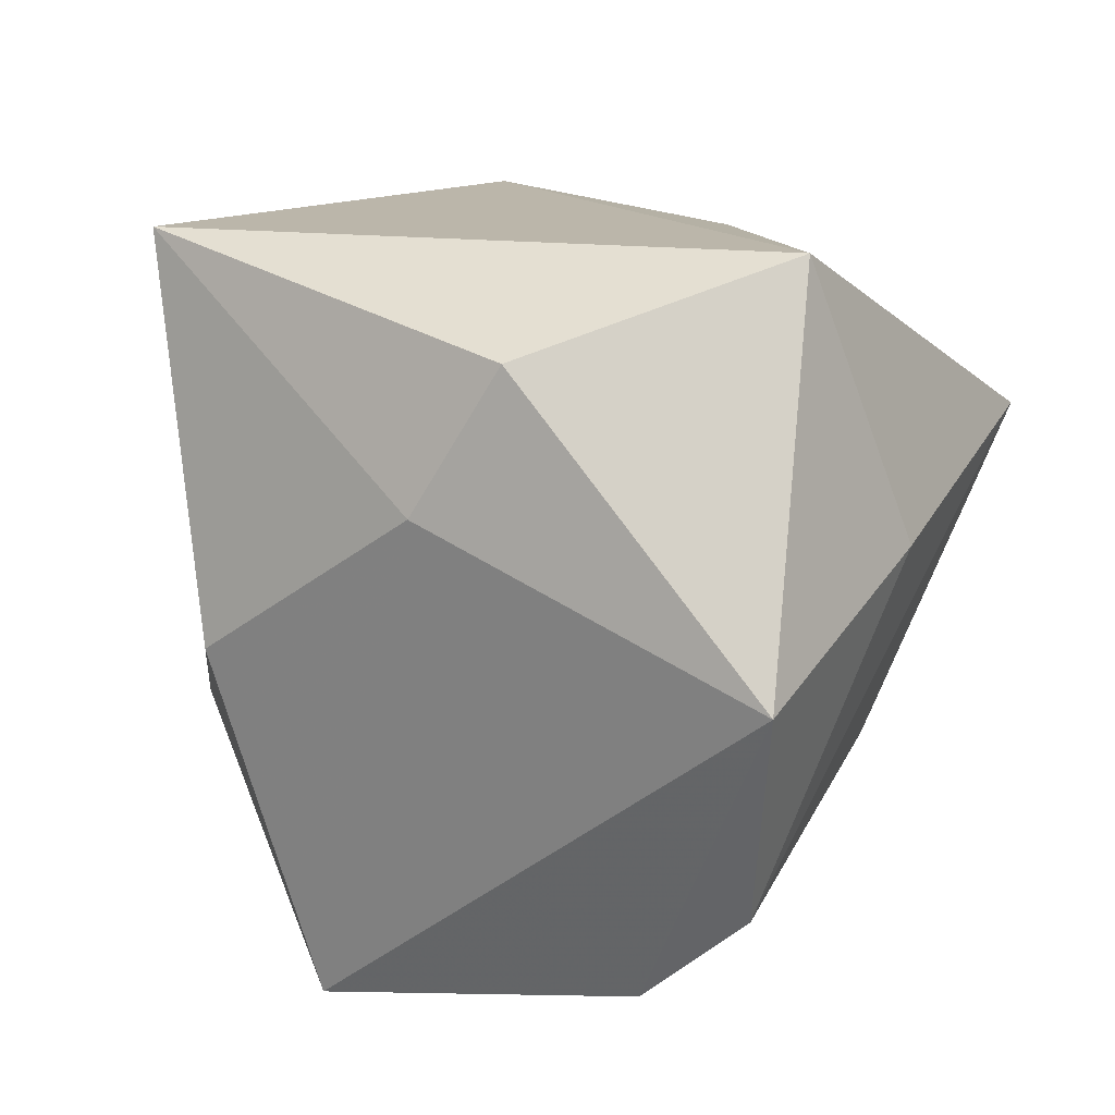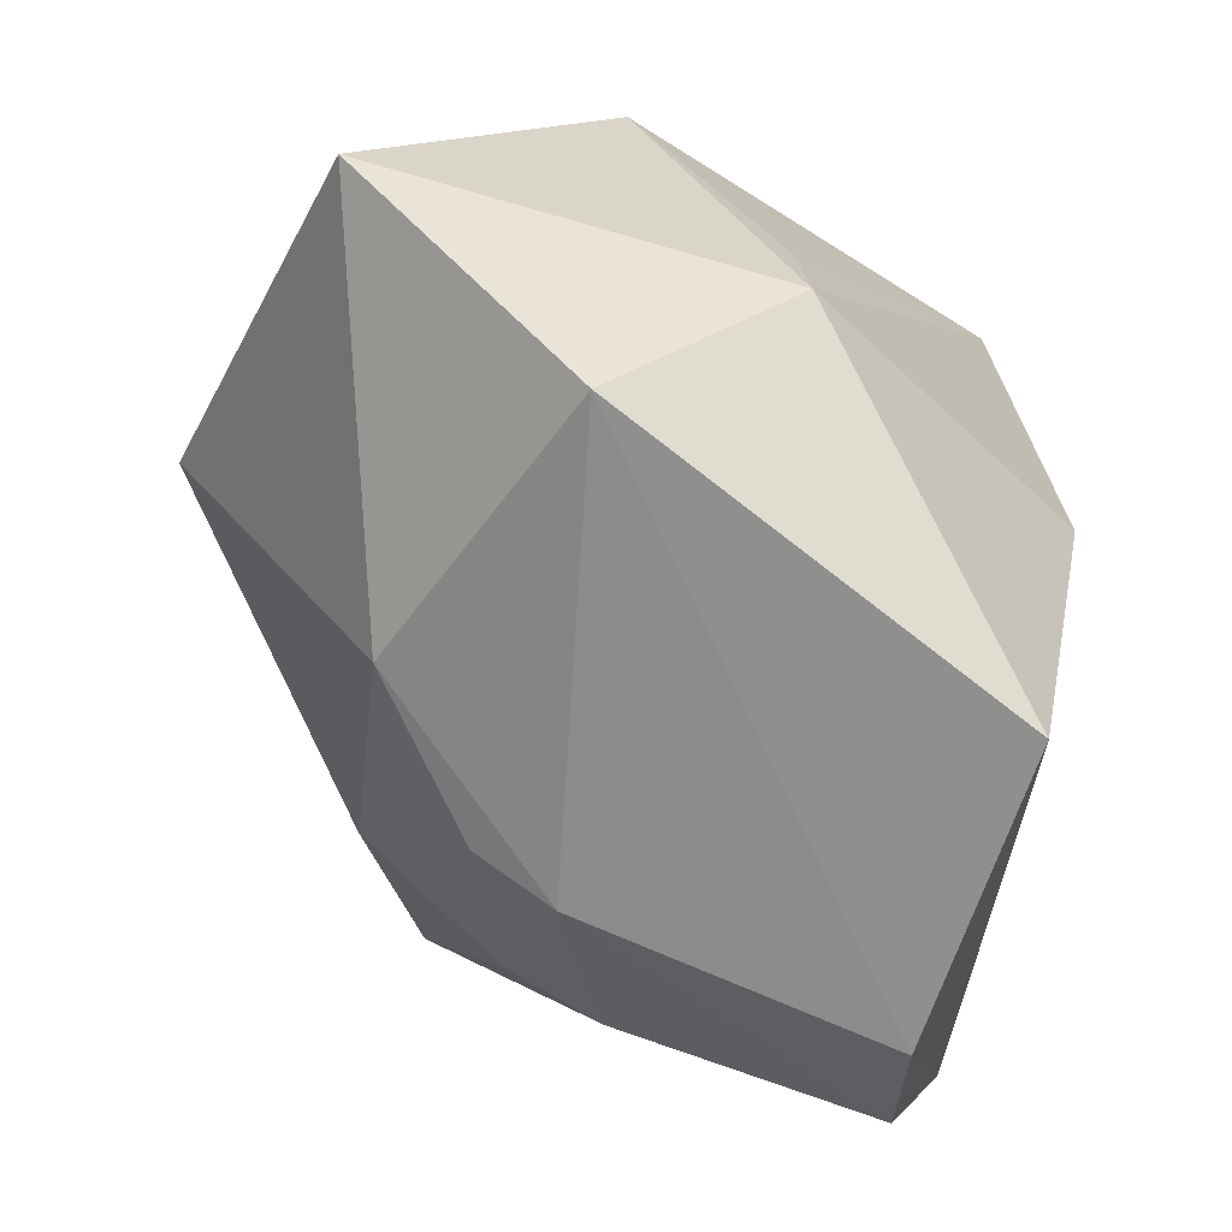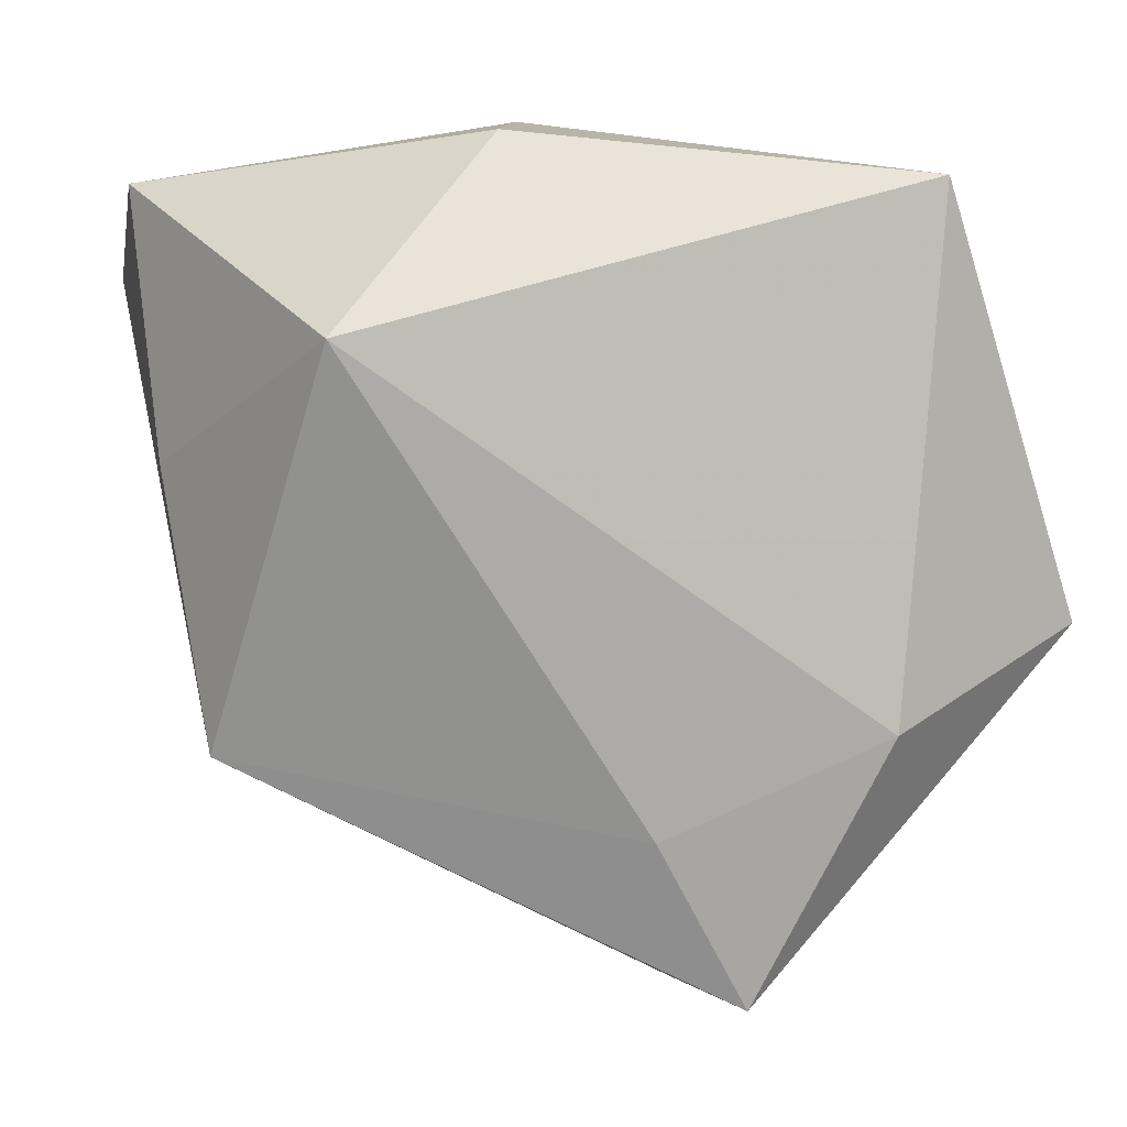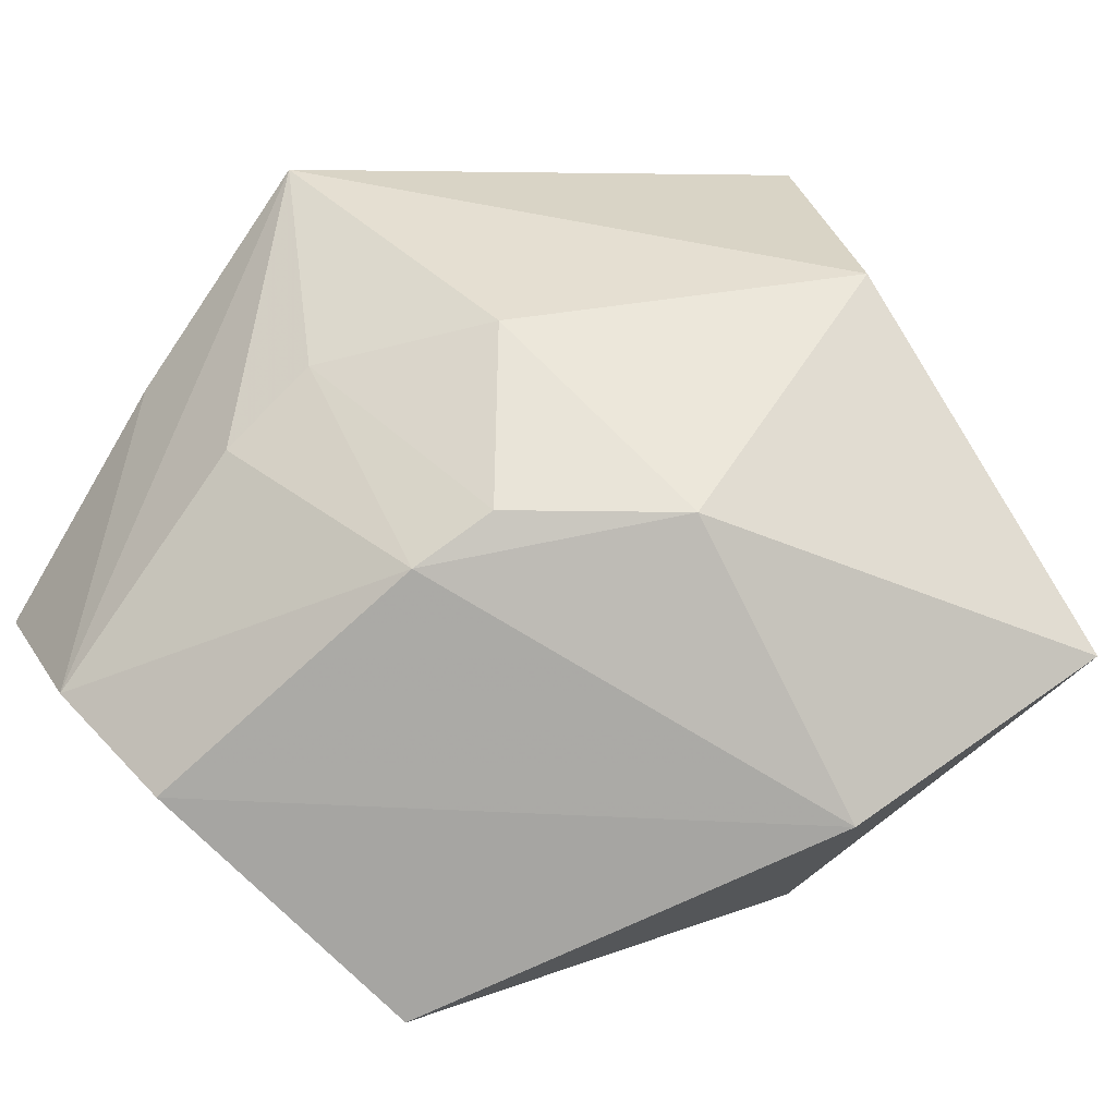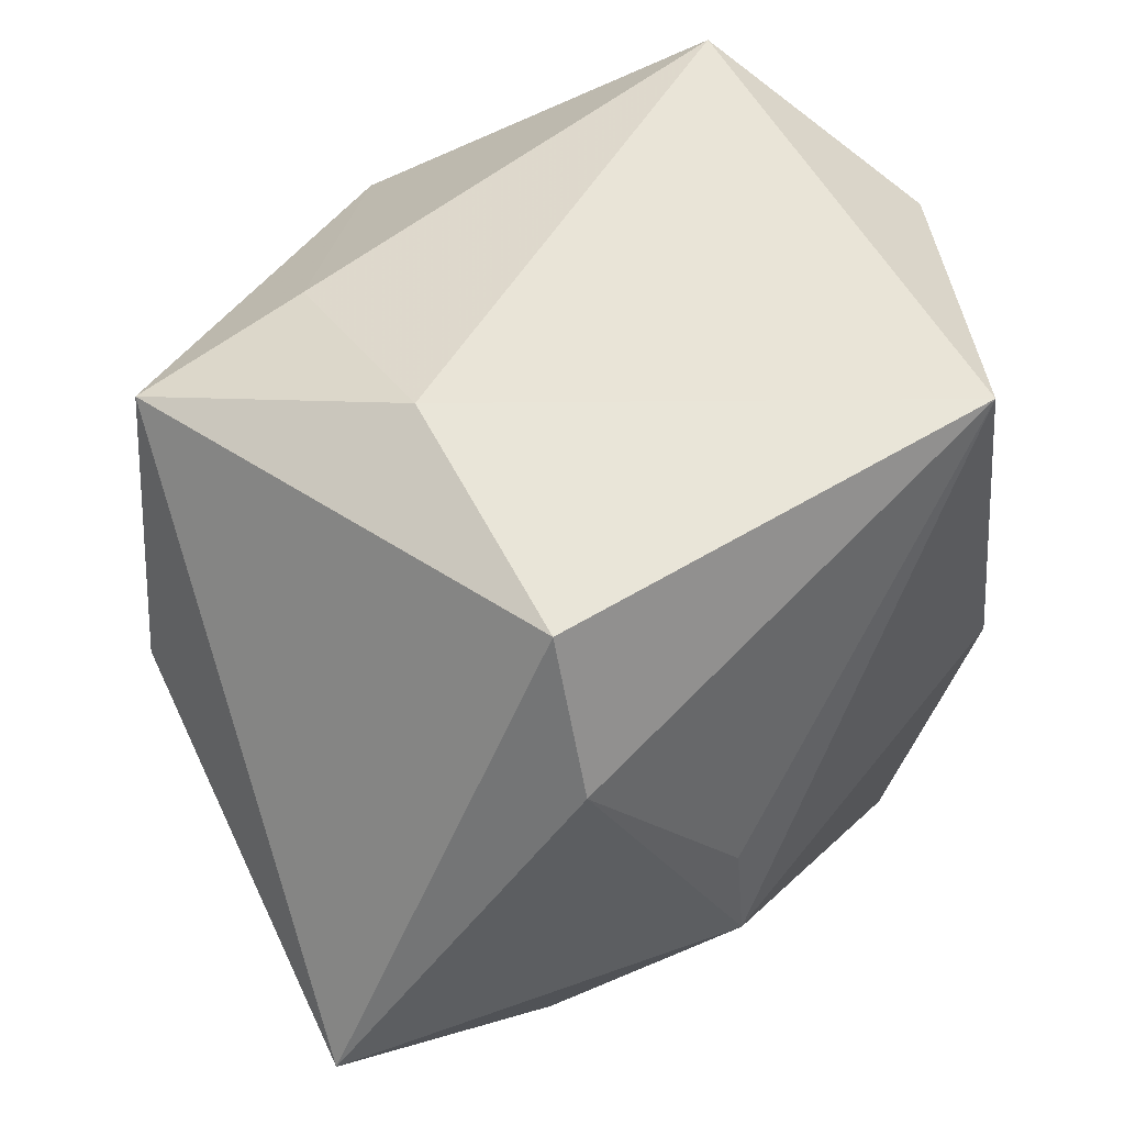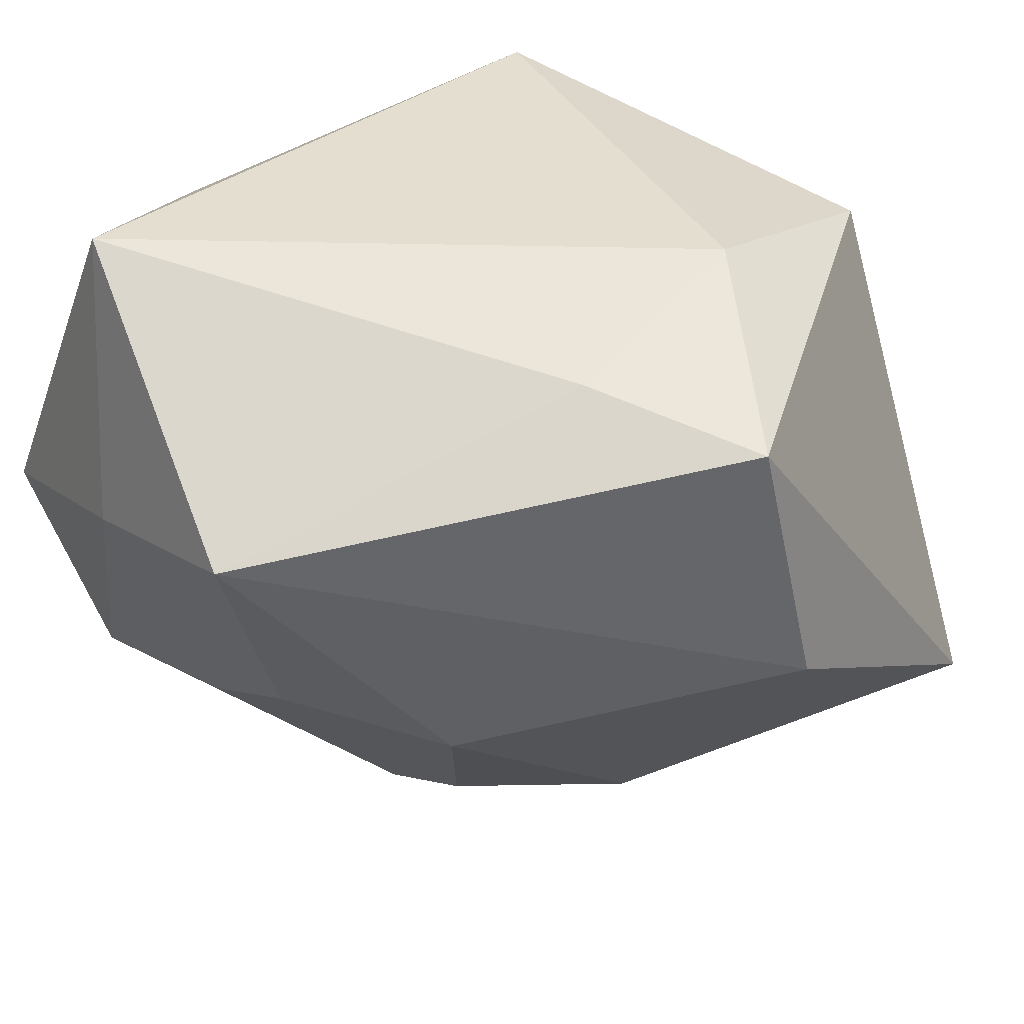
<metadata>
{"format":"obj","ext":"obj","renderer":"f3d","projection":"perspective","resolution":1024,"background":"white","views":[{"elev":14.1,"azim":-147.3,"up":"+Z"},{"elev":-72.1,"azim":84.8,"up":"+Z"},{"elev":1.5,"azim":-25.1,"up":"+Y"},{"elev":-65.0,"azim":-31.6,"up":"+Z"},{"elev":43.5,"azim":83.4,"up":"+Z"},{"elev":35.8,"azim":-30.3,"up":"+Z"}]}
</metadata>
<code>
v -0.01739 -0.007571 -0.03129
v -0.01361 -0.01526 -0.02878
v 0.0429 -0.0302 -0.02427
v 0.04295 -0.007092 0.009988
v -0.005985 -0.02753 0.02789
v -0.03522 -0.002089 -0.01517
v -0.011 0.0362 0.009834
v 0.03461 0.008837 -0.01964
v -0.04144 -0.01977 0.01407
v 0.004338 -0.0432 0.02546
v -0.03766 0.02351 -0.025
v -0.03749 0.01488 0.0319
v -0.02627 0.023 -0.03473
v 0.01207 0.03582 -0.005182
v 0.02874 -0.008728 -0.03696
v -0.03225 -0.01182 -0.01081
v 0.02093 0.03071 0.0319
v 0.01583 -0.01874 0.0319
v 0.002083 -0.02446 -0.02837
v 0.004167 0.02979 -0.03885
v 0.01001 -0.04462 -0.001125
v 0.03886 -0.009494 0.02547
v 0.03523 0.007899 -0.008816
v -0.01882 0.03348 0.02348
v -0.01967 -0.02557 -0.01247
v -0.04316 0.0052 0.005422
v -0.04316 0.03048 -0.003866
f 10 3 22
f 12 17 24
f 12 24 27
f 22 3 4
f 4 17 22
f 23 17 4
f 13 27 20
f 18 17 12
f 18 10 22
f 22 17 18
f 9 12 26
f 12 27 26
f 7 27 24
f 7 17 14
f 7 24 17
f 14 20 7
f 7 20 27
f 8 4 3
f 23 4 8
f 8 20 14
f 14 17 8
f 8 17 23
f 19 25 2
f 13 20 15
f 3 19 15
f 15 8 3
f 20 8 15
f 11 27 13
f 11 26 27
f 11 6 9
f 9 26 11
f 2 25 16
f 9 6 16
f 16 25 9
f 5 18 12
f 10 18 5
f 5 12 9
f 9 10 5
f 25 19 21
f 21 10 9
f 9 25 21
f 3 10 21
f 21 19 3
f 13 15 1
f 1 11 13
f 1 19 2
f 1 15 19
f 6 11 1
f 2 16 1
f 1 16 6

</code>
